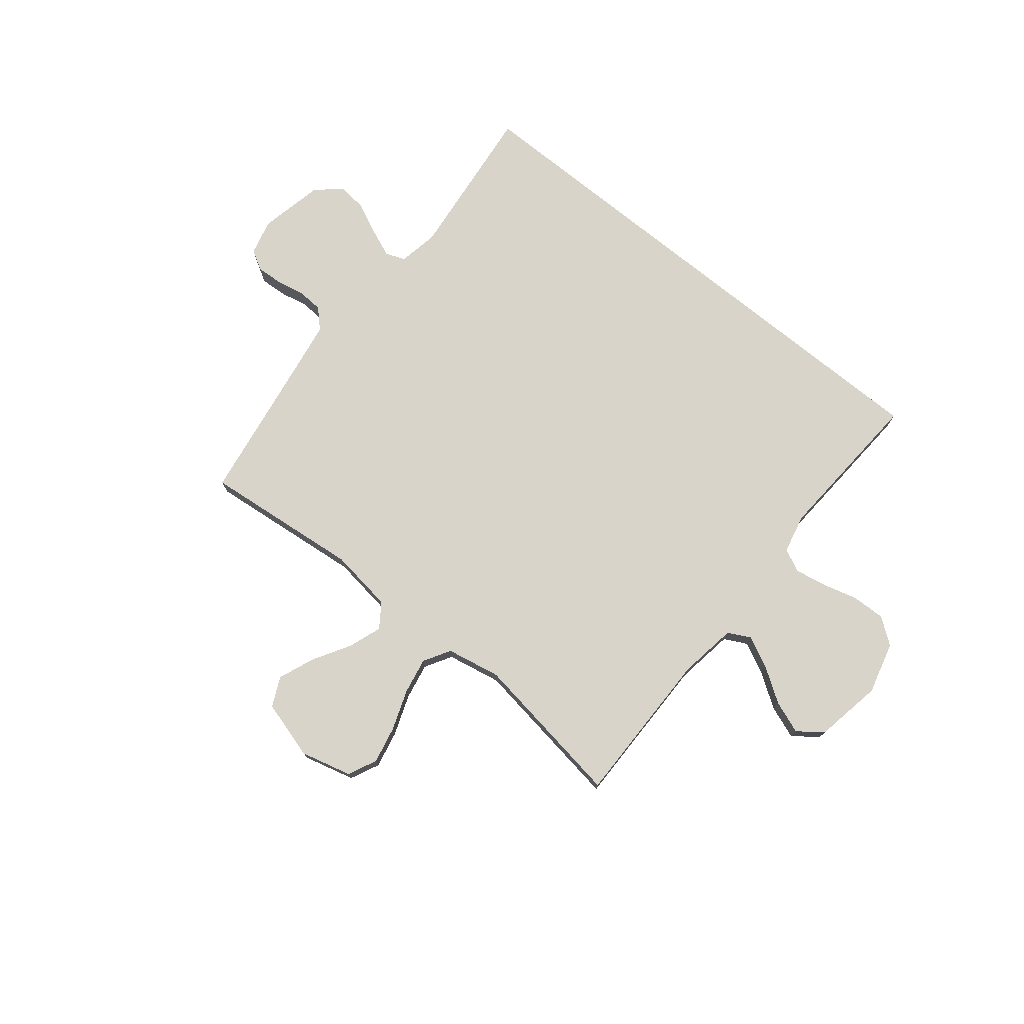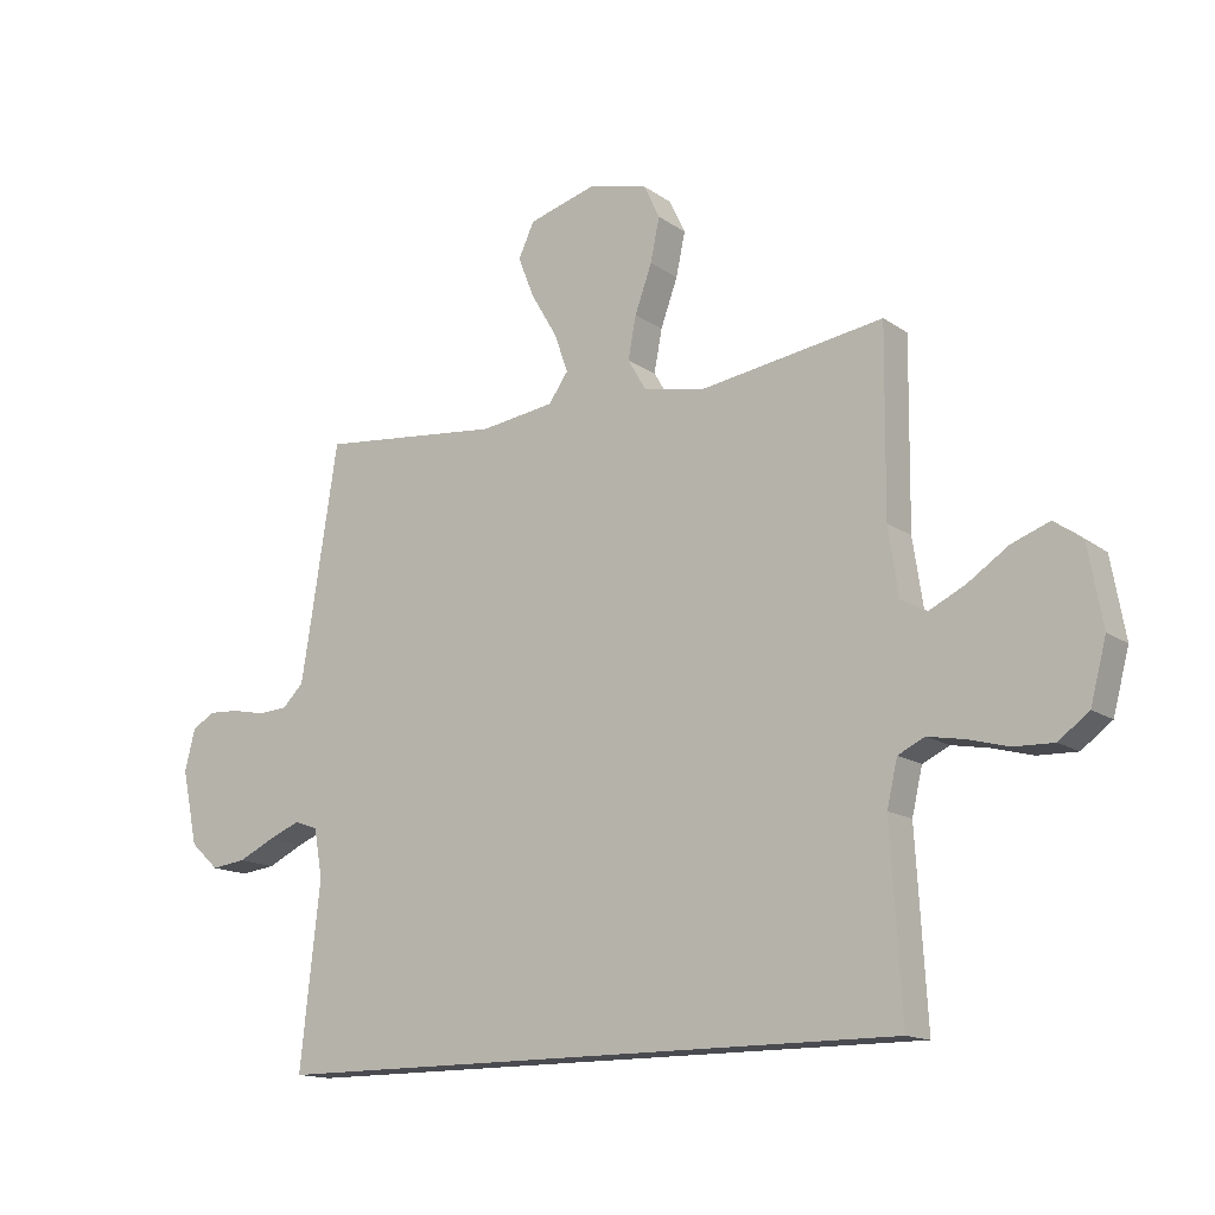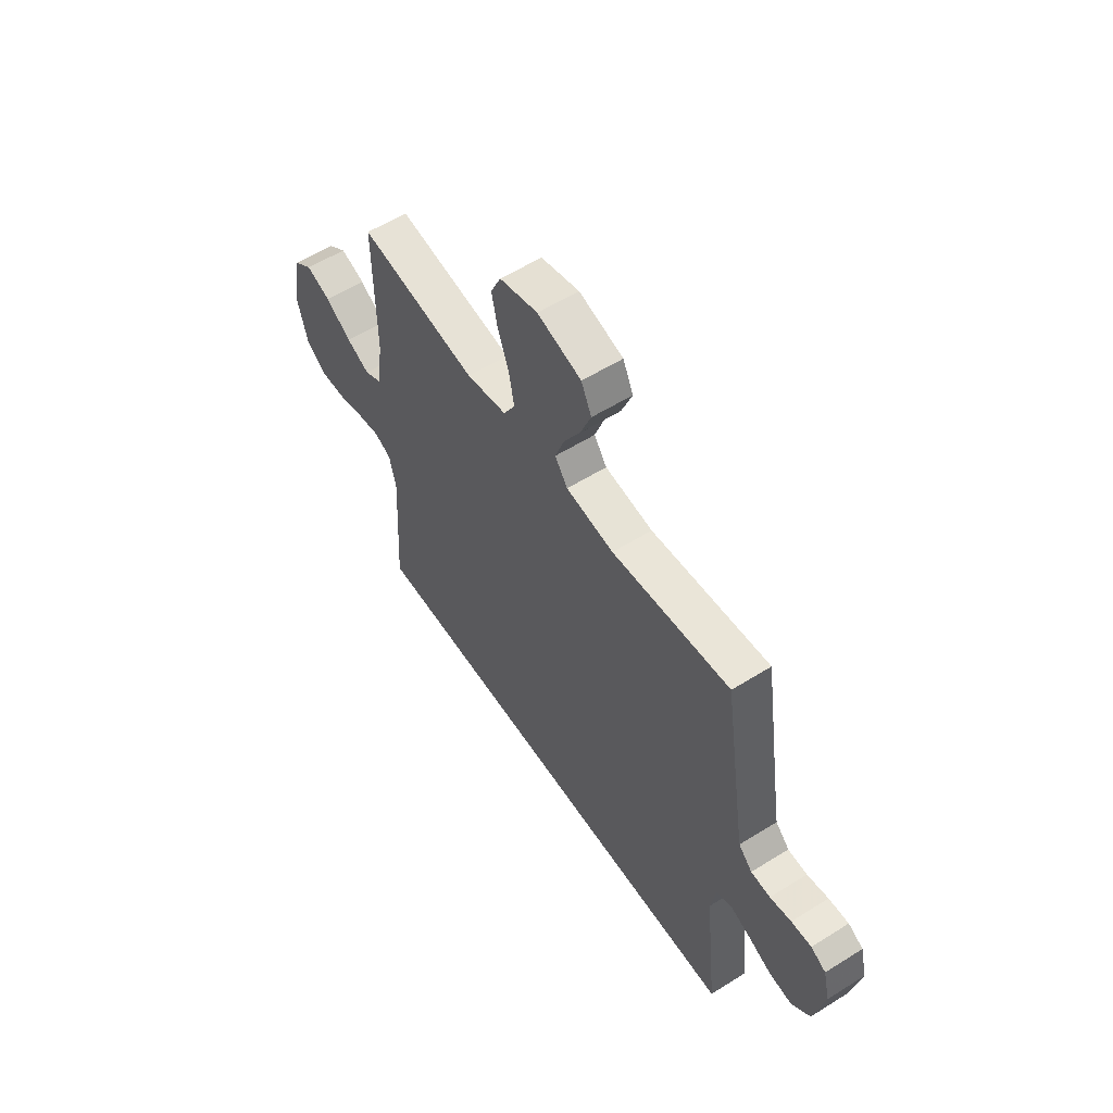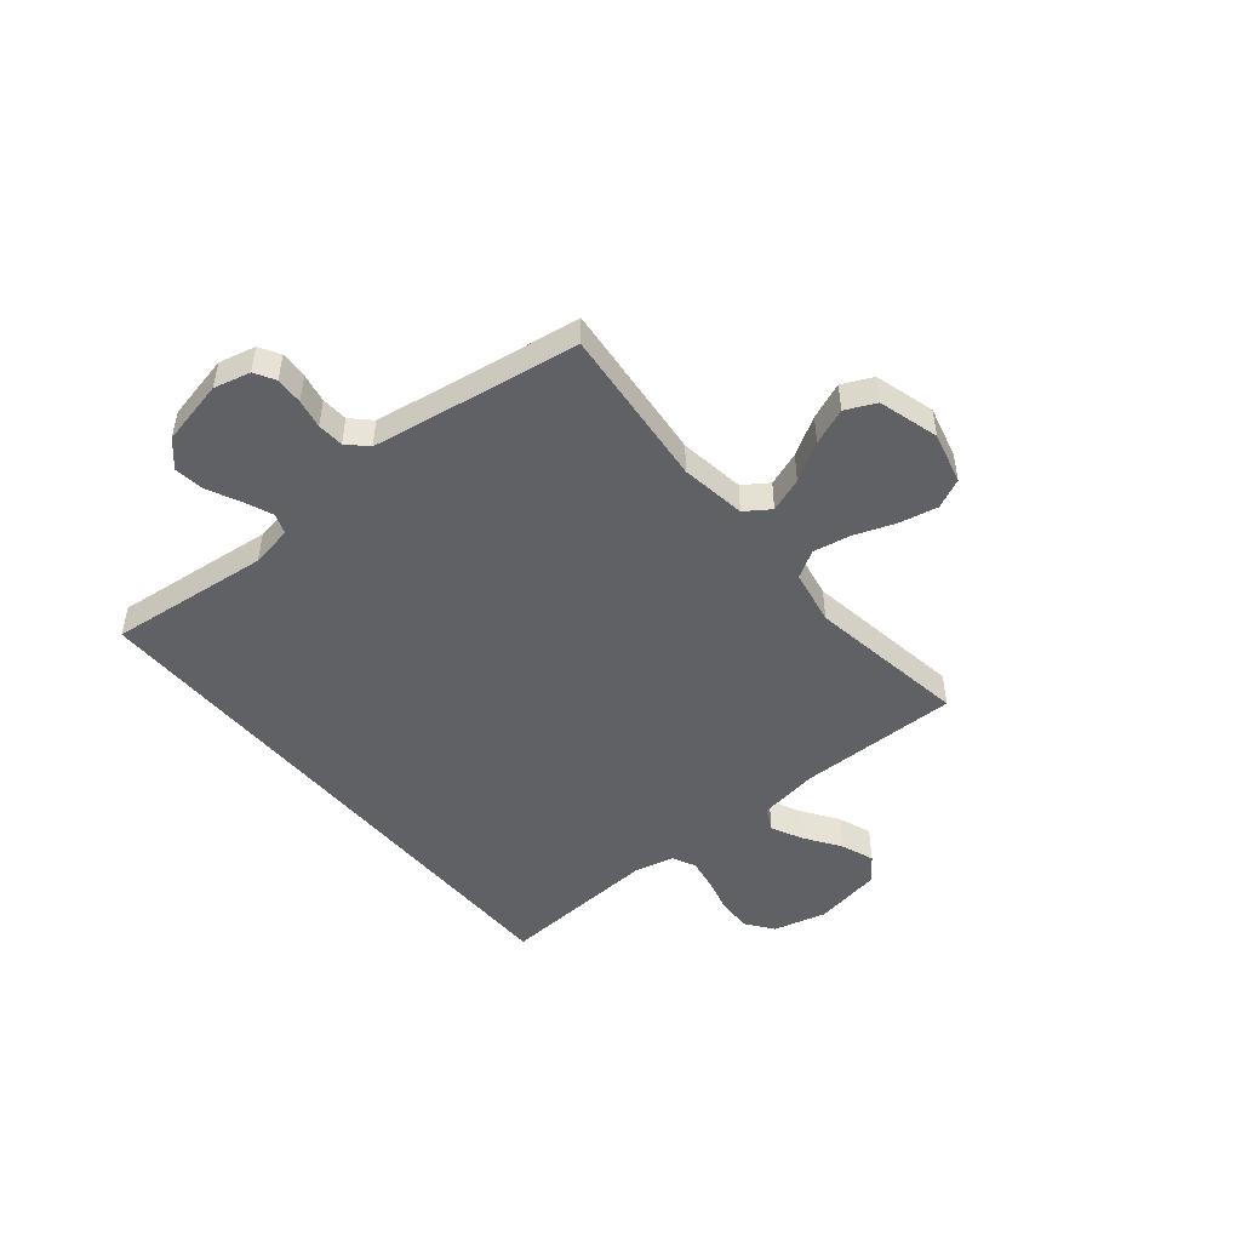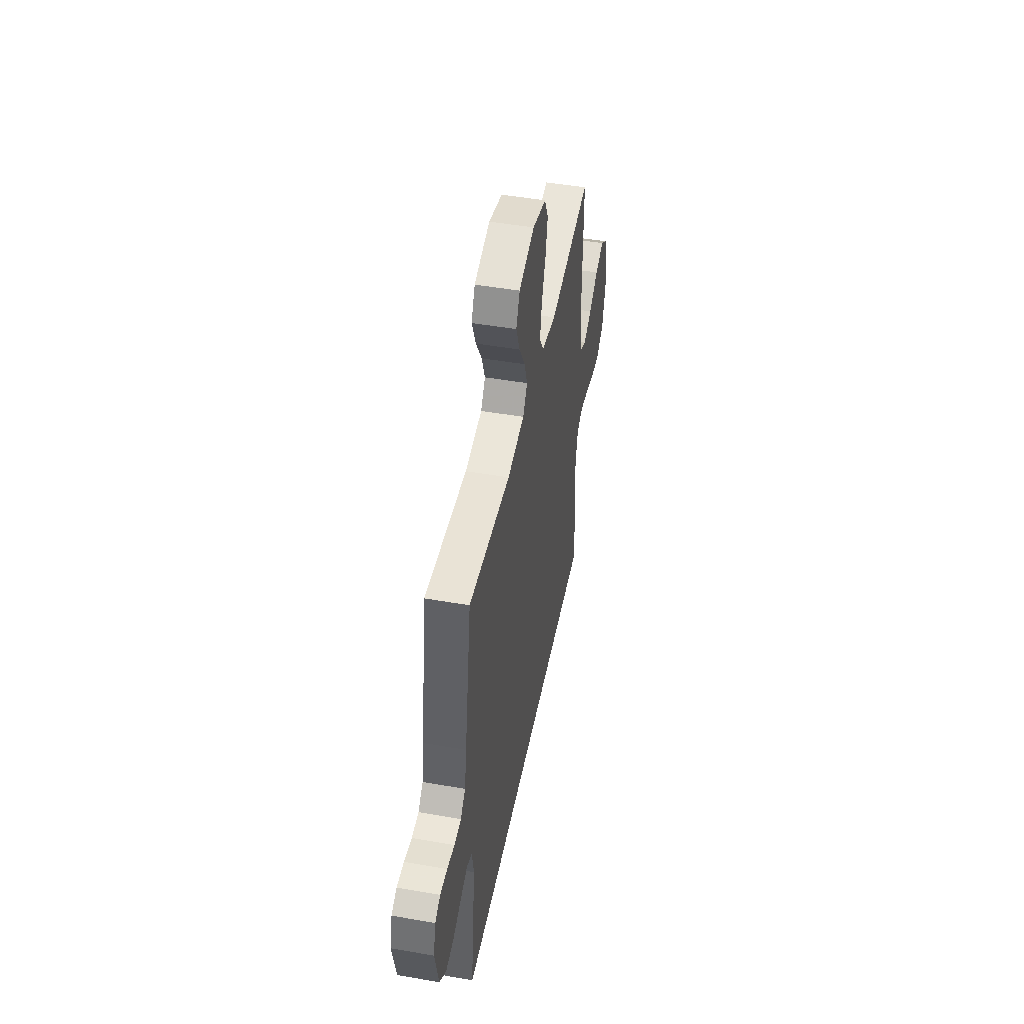
<metadata>
{"format":"obj","ext":"obj","renderer":"f3d","projection":"perspective","resolution":1024,"background":"white","views":[{"elev":75.6,"azim":39.0,"up":"+Y"},{"elev":-14.6,"azim":34.8,"up":"+Z"},{"elev":57.2,"azim":-123.1,"up":"+Z"},{"elev":-48.4,"azim":-50.3,"up":"+Y"},{"elev":47.4,"azim":-78.8,"up":"+Z"}]}
</metadata>
<code>
v -0.5 0.07 0.5
v -0.2 0.07 0.469
v -0.078 0.07 0.486
v -0.046 0.07 0.532
v -0.069 0.07 0.596
v -0.111 0.07 0.667
v -0.138 0.07 0.735
v -0.112 0.07 0.791
v 0 0.07 0.823
v 0.097 0.07 0.798
v 0.123 0.07 0.743
v 0.108 0.07 0.672
v 0.08 0.07 0.595
v 0.067 0.07 0.526
v 0.097 0.07 0.475
v 0.2 0.07 0.455
v 0.5 0.07 0.5
v 0.497 0.07 0.2
v 0.514 0.07 0.089
v 0.557 0.07 0.067
v 0.616 0.07 0.096
v 0.682 0.07 0.14
v 0.744 0.07 0.163
v 0.791 0.07 0.128
v 0.814 0.07 0
v 0.788 0.07 -0.099
v 0.738 0.07 -0.136
v 0.674 0.07 -0.134
v 0.607 0.07 -0.116
v 0.547 0.07 -0.105
v 0.503 0.07 -0.126
v 0.486 0.07 -0.2
v 0.504 0.07 -0.5
v -0.543 0.07 -0.5
v -0.51 0.07 -0.2
v -0.524 0.07 -0.122
v -0.562 0.07 -0.108
v -0.616 0.07 -0.13
v -0.675 0.07 -0.158
v -0.732 0.07 -0.165
v -0.779 0.07 -0.122
v -0.805 0.07 0
v -0.788 0.07 0.068
v -0.75 0.07 0.09
v -0.699 0.07 0.087
v -0.645 0.07 0.076
v -0.596 0.07 0.079
v -0.561 0.07 0.114
v -0.547 0.07 0.2
v -0.5 0 0.5
v -0.2 0 0.469
v -0.078 0 0.486
v -0.046 0 0.532
v -0.069 0 0.596
v -0.111 0 0.667
v -0.138 0 0.735
v -0.112 0 0.791
v 0 0 0.823
v 0.097 0 0.798
v 0.123 0 0.743
v 0.108 0 0.672
v 0.08 0 0.595
v 0.067 0 0.526
v 0.097 0 0.475
v 0.2 0 0.455
v 0.5 0 0.5
v 0.497 0 0.2
v 0.514 0 0.089
v 0.557 0 0.067
v 0.616 0 0.096
v 0.682 0 0.14
v 0.744 0 0.163
v 0.791 0 0.128
v 0.814 0 0
v 0.788 0 -0.099
v 0.738 0 -0.136
v 0.674 0 -0.134
v 0.607 0 -0.116
v 0.547 0 -0.105
v 0.503 0 -0.126
v 0.486 0 -0.2
v 0.504 0 -0.5
v -0.543 0 -0.5
v -0.51 0 -0.2
v -0.524 0 -0.122
v -0.562 0 -0.108
v -0.616 0 -0.13
v -0.675 0 -0.158
v -0.732 0 -0.165
v -0.779 0 -0.122
v -0.805 0 0
v -0.788 0 0.068
v -0.75 0 0.09
v -0.699 0 0.087
v -0.645 0 0.076
v -0.596 0 0.079
v -0.561 0 0.114
v -0.547 0 0.2
f 44 45 46
f 43 44 46
f 42 43 46
f 41 42 46
f 40 41 46
f 39 40 46
f 38 39 46
f 37 38 46 47
f 36 37 47 48
f 32 33 34 35
f 36 48 49
f 35 36 49
f 32 35 49
f 31 32 49
f 27 28 29
f 26 27 29
f 25 26 29
f 24 25 29
f 23 24 29
f 22 23 29
f 21 22 29
f 20 21 29 30
f 31 49 1
f 30 31 1
f 20 30 1
f 19 20 1
f 11 12 13
f 10 11 13
f 9 10 13
f 8 9 13
f 7 8 13
f 6 7 13
f 5 6 13
f 4 5 13 14
f 3 4 14 15
f 18 19 1 2
f 16 17 18
f 15 16 18
f 3 15 18
f 2 3 18
f 95 94 93
f 95 93 92
f 95 92 91
f 95 91 90
f 95 90 89
f 95 89 88
f 95 88 87
f 96 95 87 86
f 97 96 86 85
f 84 83 82 81
f 98 97 85
f 98 85 84
f 98 84 81
f 98 81 80
f 78 77 76
f 78 76 75
f 78 75 74
f 78 74 73
f 78 73 72
f 78 72 71
f 78 71 70
f 79 78 70 69
f 50 98 80
f 50 80 79
f 50 79 69
f 50 69 68
f 62 61 60
f 62 60 59
f 62 59 58
f 62 58 57
f 62 57 56
f 62 56 55
f 62 55 54
f 63 62 54 53
f 64 63 53 52
f 51 50 68 67
f 67 66 65
f 67 65 64
f 67 64 52
f 67 52 51
f 1 50 51 2
f 2 51 52 3
f 3 52 53 4
f 4 53 54 5
f 5 54 55 6
f 6 55 56 7
f 7 56 57 8
f 8 57 58 9
f 9 58 59 10
f 10 59 60 11
f 11 60 61 12
f 12 61 62 13
f 13 62 63 14
f 14 63 64 15
f 15 64 65 16
f 16 65 66 17
f 17 66 67 18
f 18 67 68 19
f 19 68 69 20
f 20 69 70 21
f 21 70 71 22
f 22 71 72 23
f 23 72 73 24
f 24 73 74 25
f 25 74 75 26
f 26 75 76 27
f 27 76 77 28
f 28 77 78 29
f 29 78 79 30
f 30 79 80 31
f 31 80 81 32
f 32 81 82 33
f 33 82 83 34
f 34 83 84 35
f 35 84 85 36
f 36 85 86 37
f 37 86 87 38
f 38 87 88 39
f 39 88 89 40
f 40 89 90 41
f 41 90 91 42
f 42 91 92 43
f 43 92 93 44
f 44 93 94 45
f 45 94 95 46
f 46 95 96 47
f 47 96 97 48
f 48 97 98 49
f 49 98 50 1

</code>
